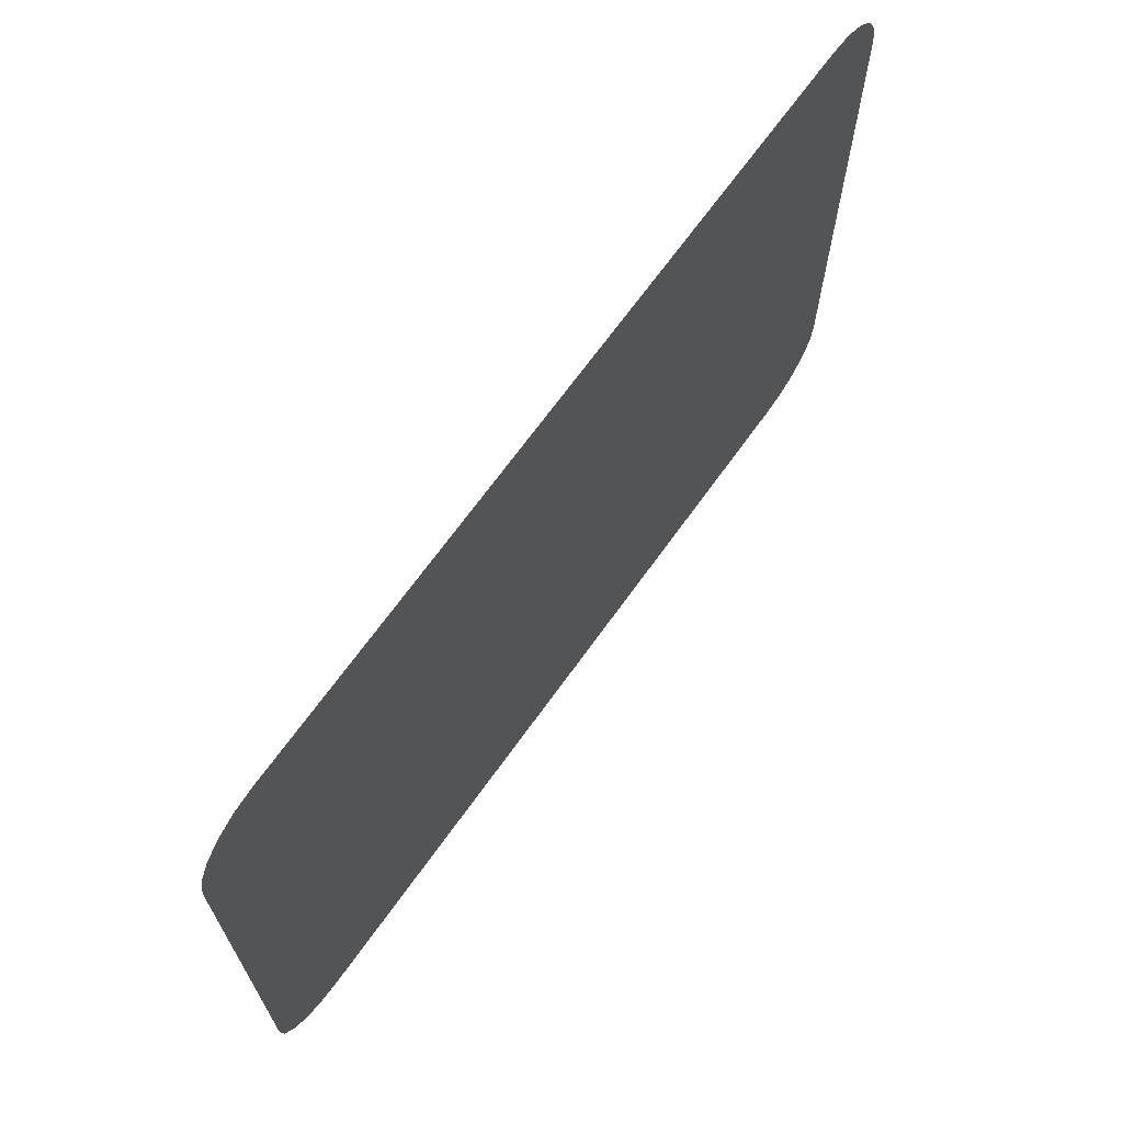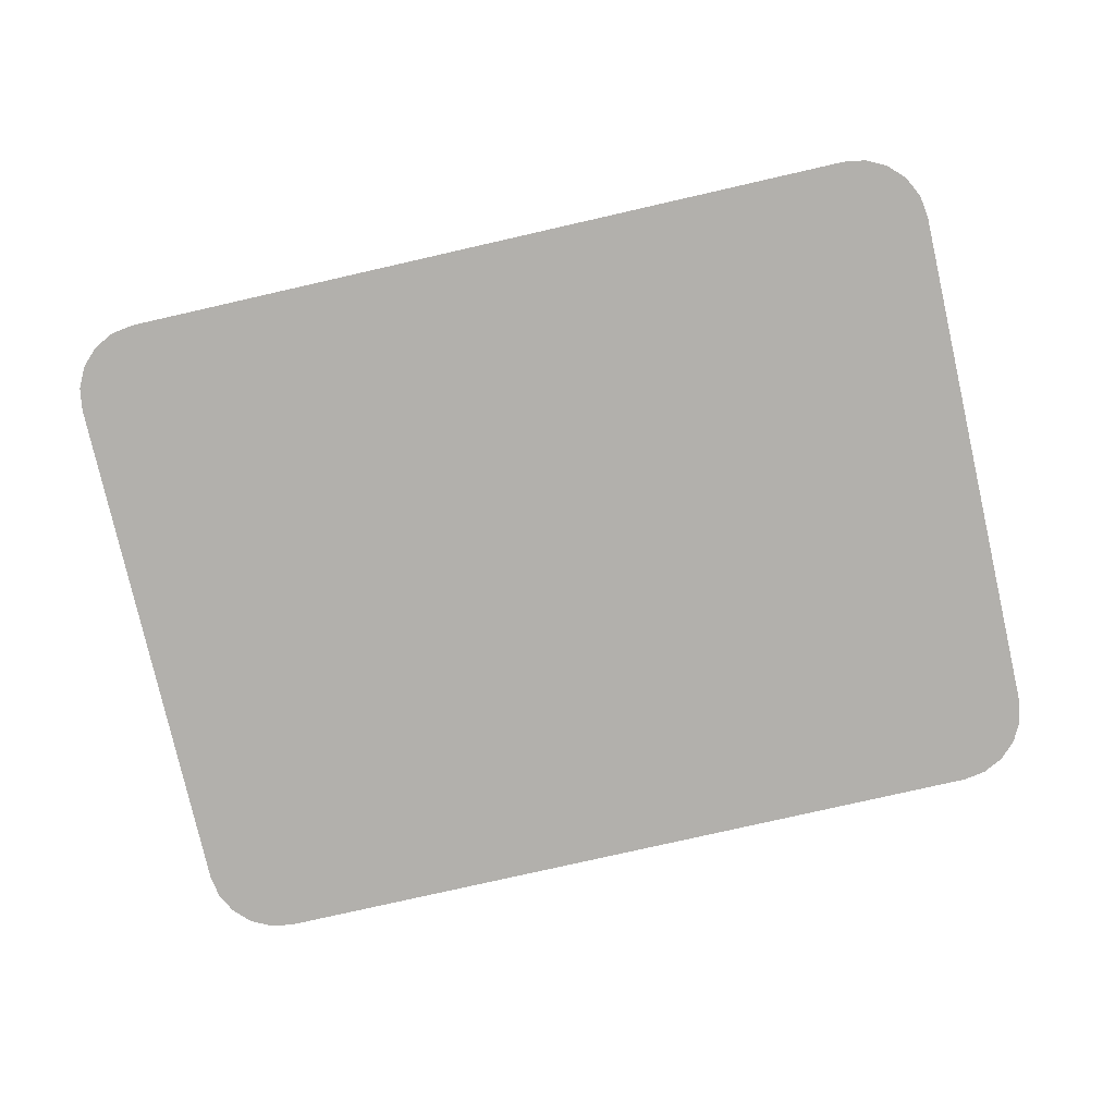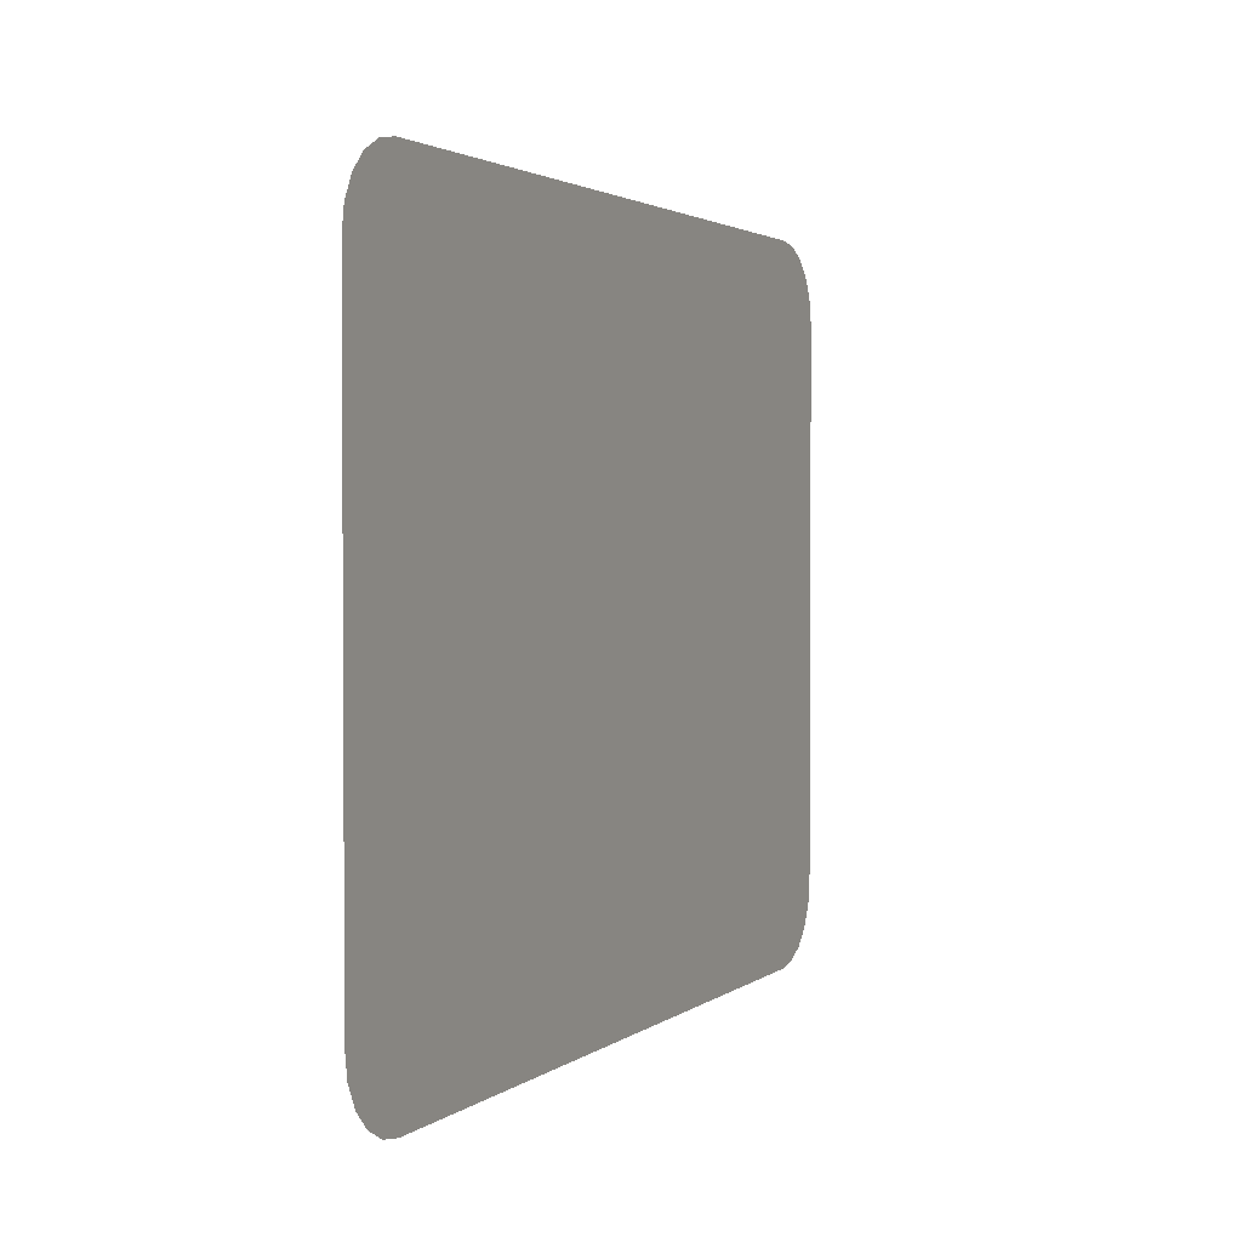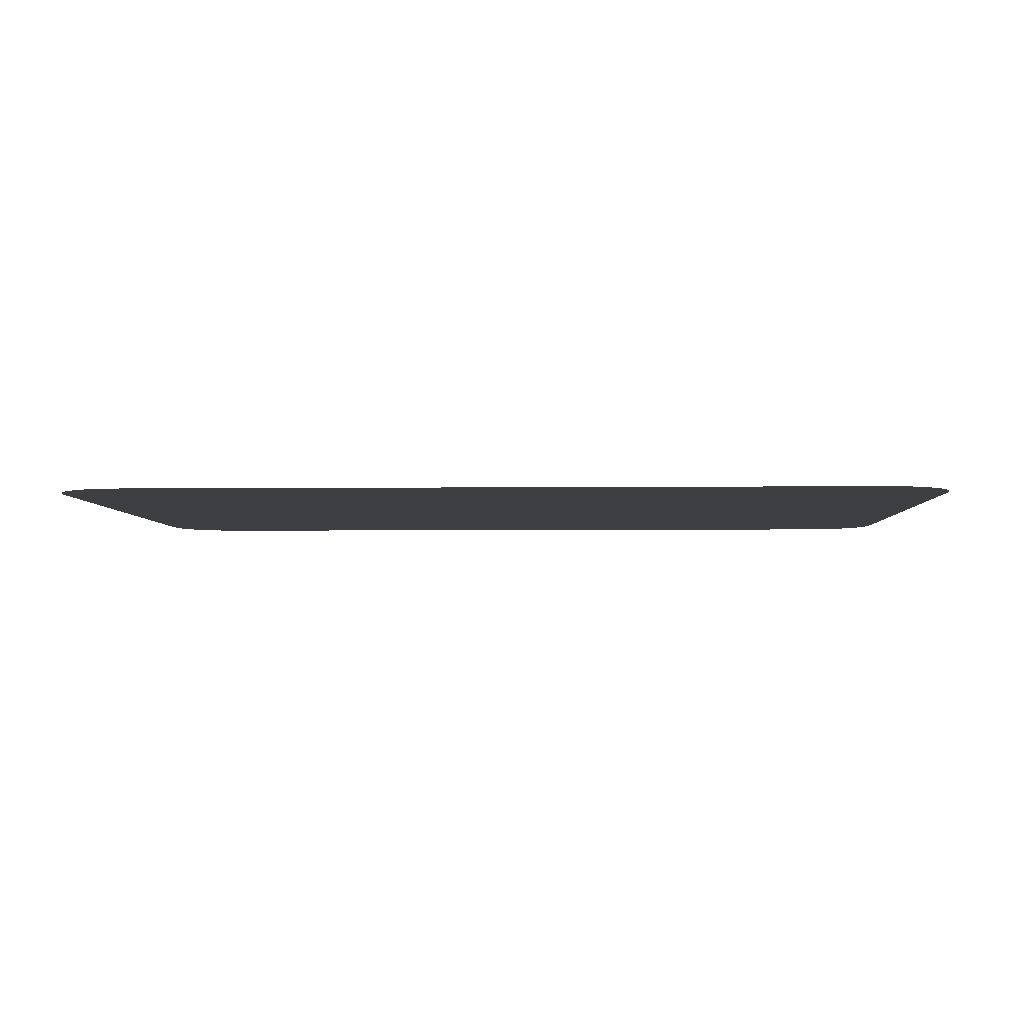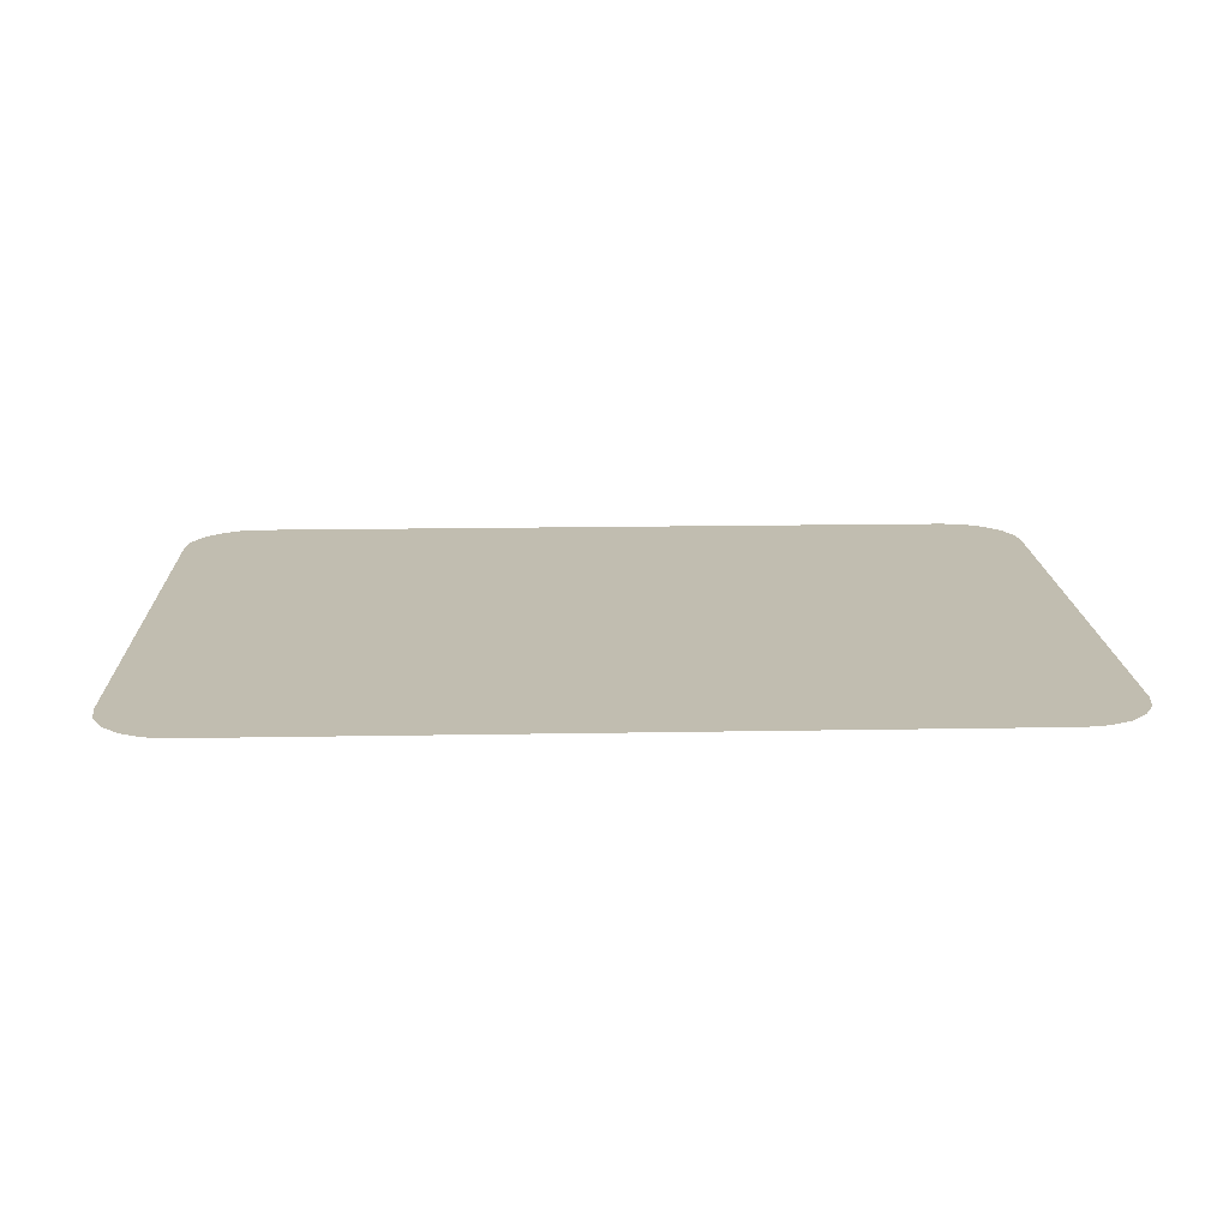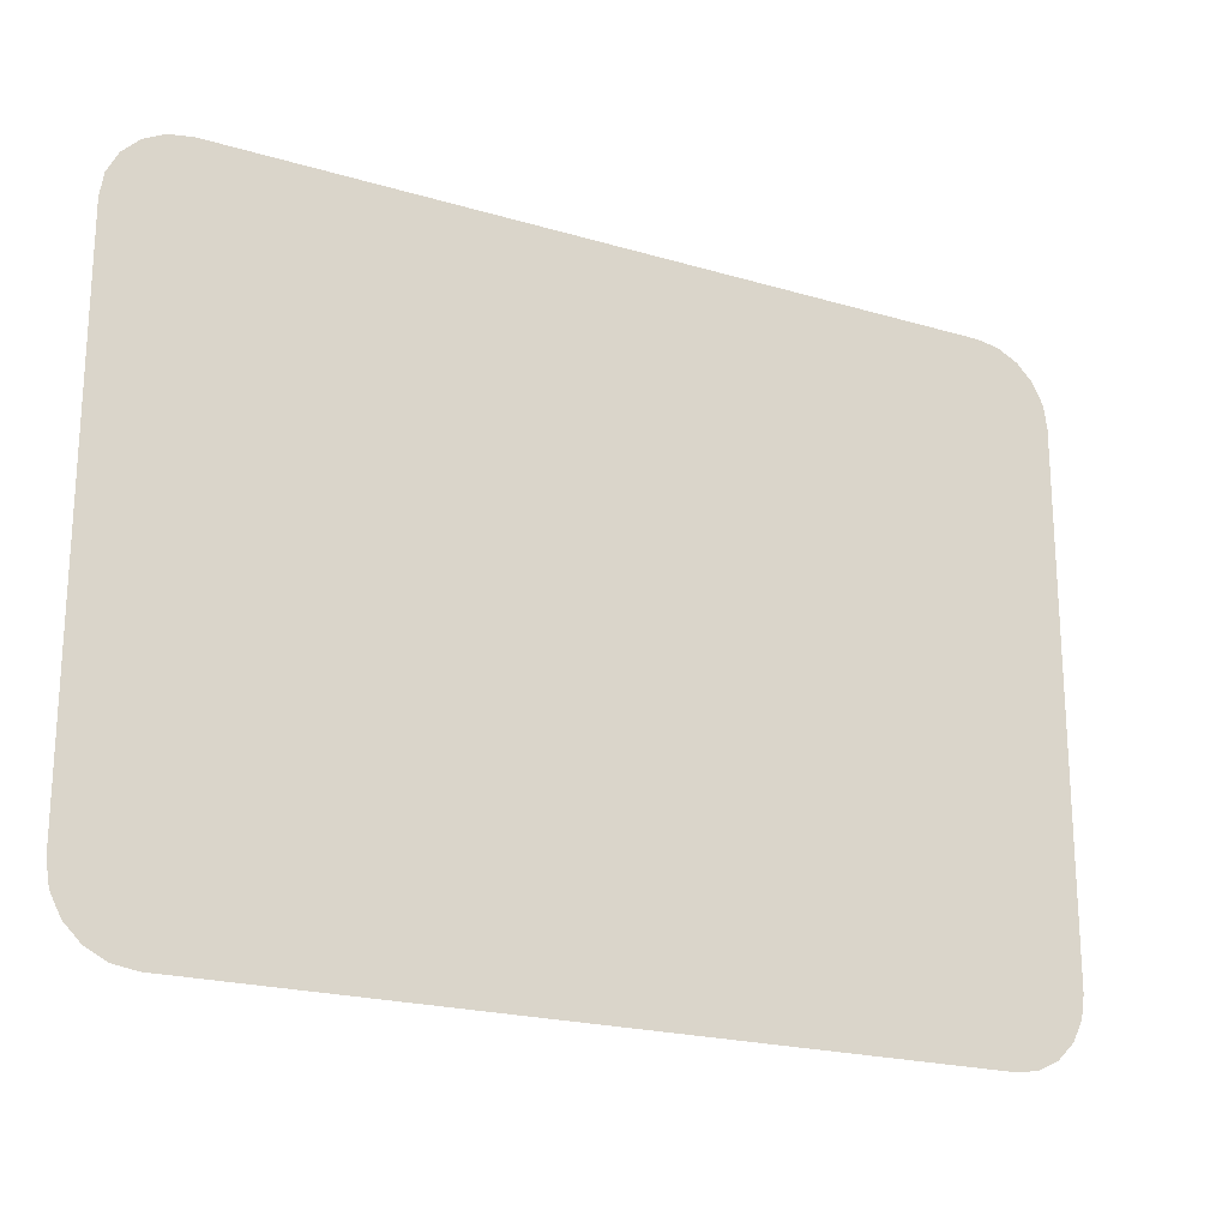
<metadata>
{"format":"obj","ext":"obj","renderer":"f3d","projection":"perspective","resolution":1024,"background":"white","views":[{"elev":68.3,"azim":-54.4,"up":"+Y"},{"elev":-78.6,"azim":-167.2,"up":"+Z"},{"elev":2.2,"azim":113.6,"up":"+Y"},{"elev":-4.1,"azim":-177.9,"up":"+Z"},{"elev":16.7,"azim":177.9,"up":"+Z"},{"elev":-21.1,"azim":-27.9,"up":"+Y"}]}
</metadata>
<code>
o Cube
v 0.2548 -0.2286 0.7312
v 0.3048 -0.1786 0.7312
v 0.2703 -0.2262 0.7312
v 0.2842 -0.2191 0.7312
v 0.2953 -0.208 0.7312
v 0.3024 -0.1941 0.7312
v 0.2548 0.2286 0.7312
v 0.3048 0.1786 0.7312
v 0.2703 0.2262 0.7312
v 0.2842 0.2191 0.7312
v 0.2953 0.208 0.7312
v 0.3024 0.1941 0.7312
v -0.3048 -0.1786 0.7312
v -0.2548 -0.2286 0.7312
v -0.3024 -0.1941 0.7312
v -0.2953 -0.208 0.7312
v -0.2842 -0.2191 0.7312
v -0.2703 -0.2262 0.7312
v -0.2548 0.2286 0.7312
v -0.3048 0.1786 0.7312
v -0.2703 0.2262 0.7312
v -0.2842 0.2191 0.7312
v -0.2953 0.208 0.7312
v -0.3024 0.1941 0.7312
g Cube_Cube_None
f 20 24 23 22 21 19 7 9 10 11 12 8 2 6 5 4 3 1 14 18 17 16 15 13

</code>
